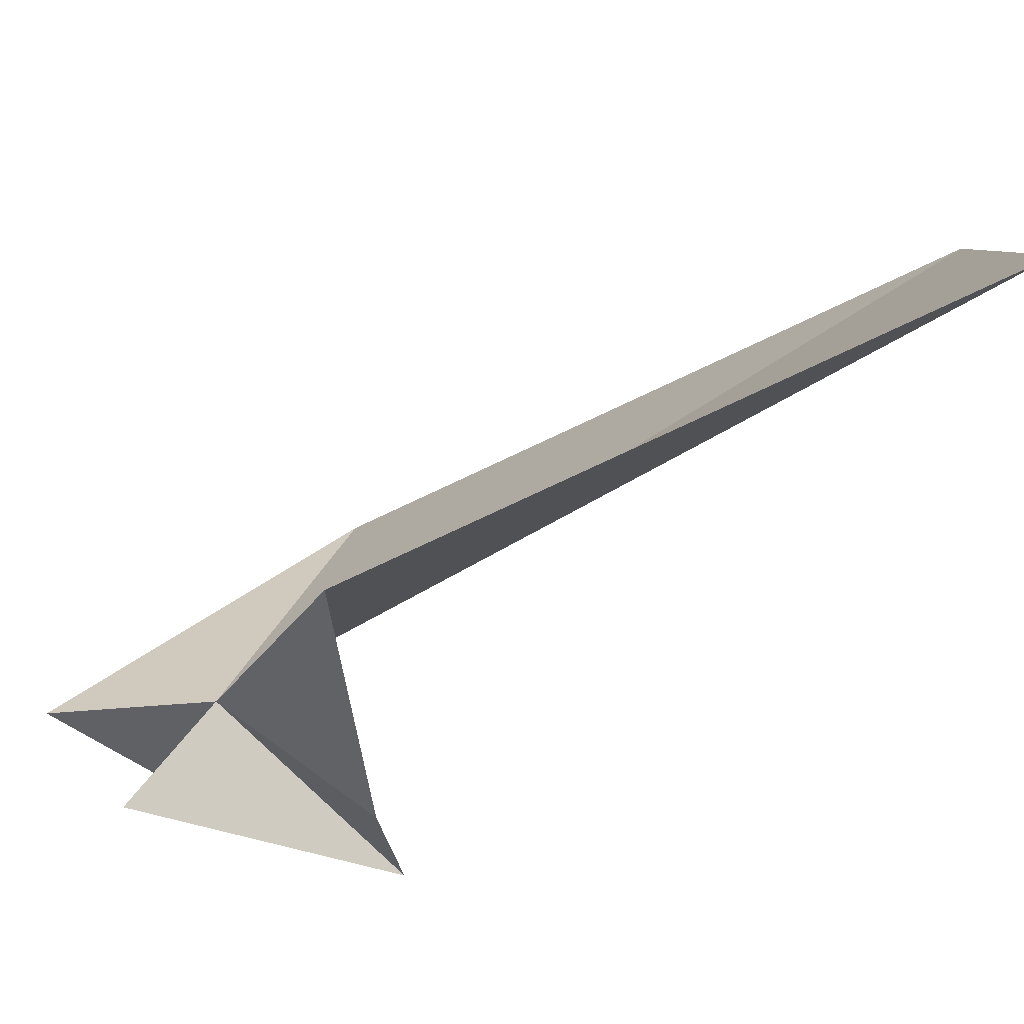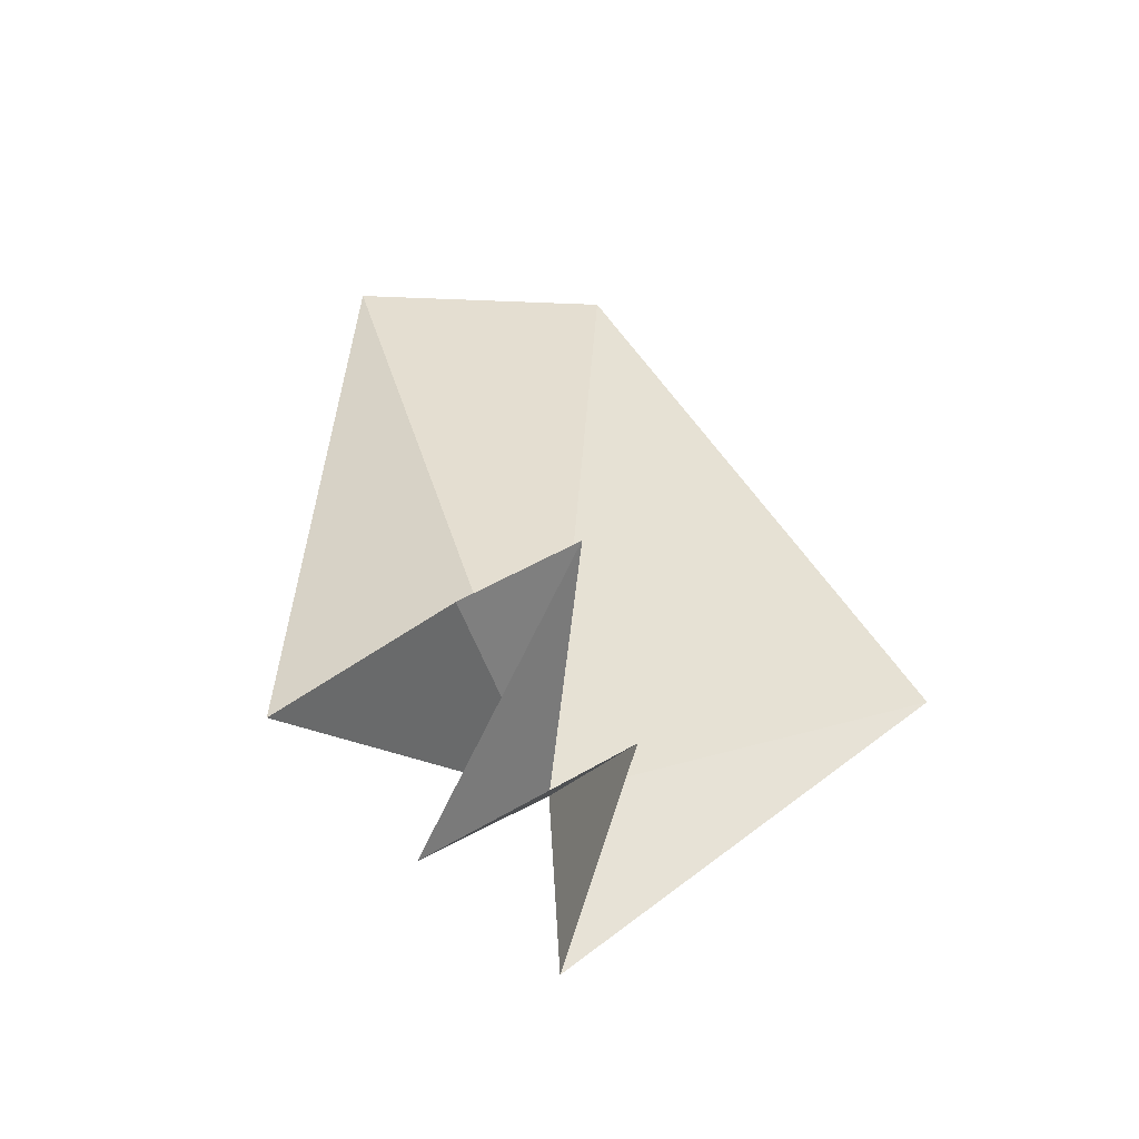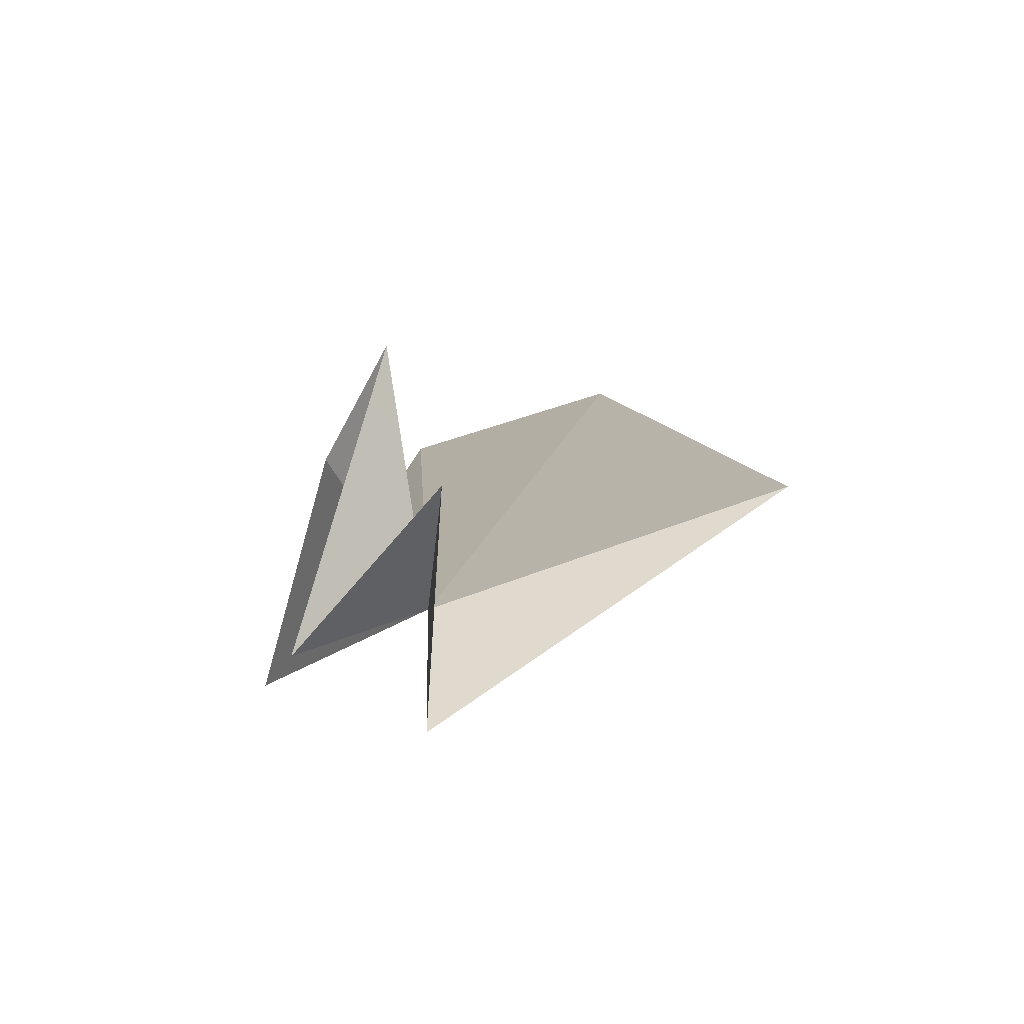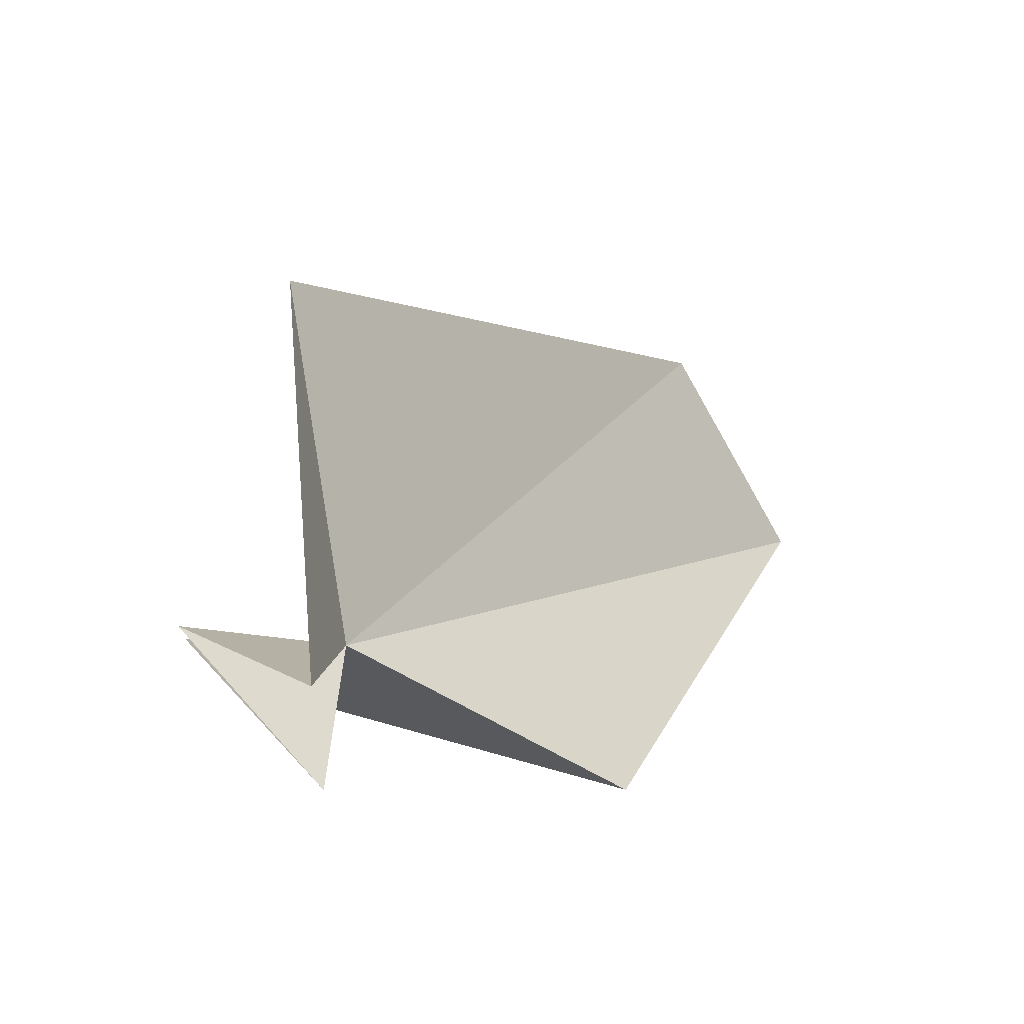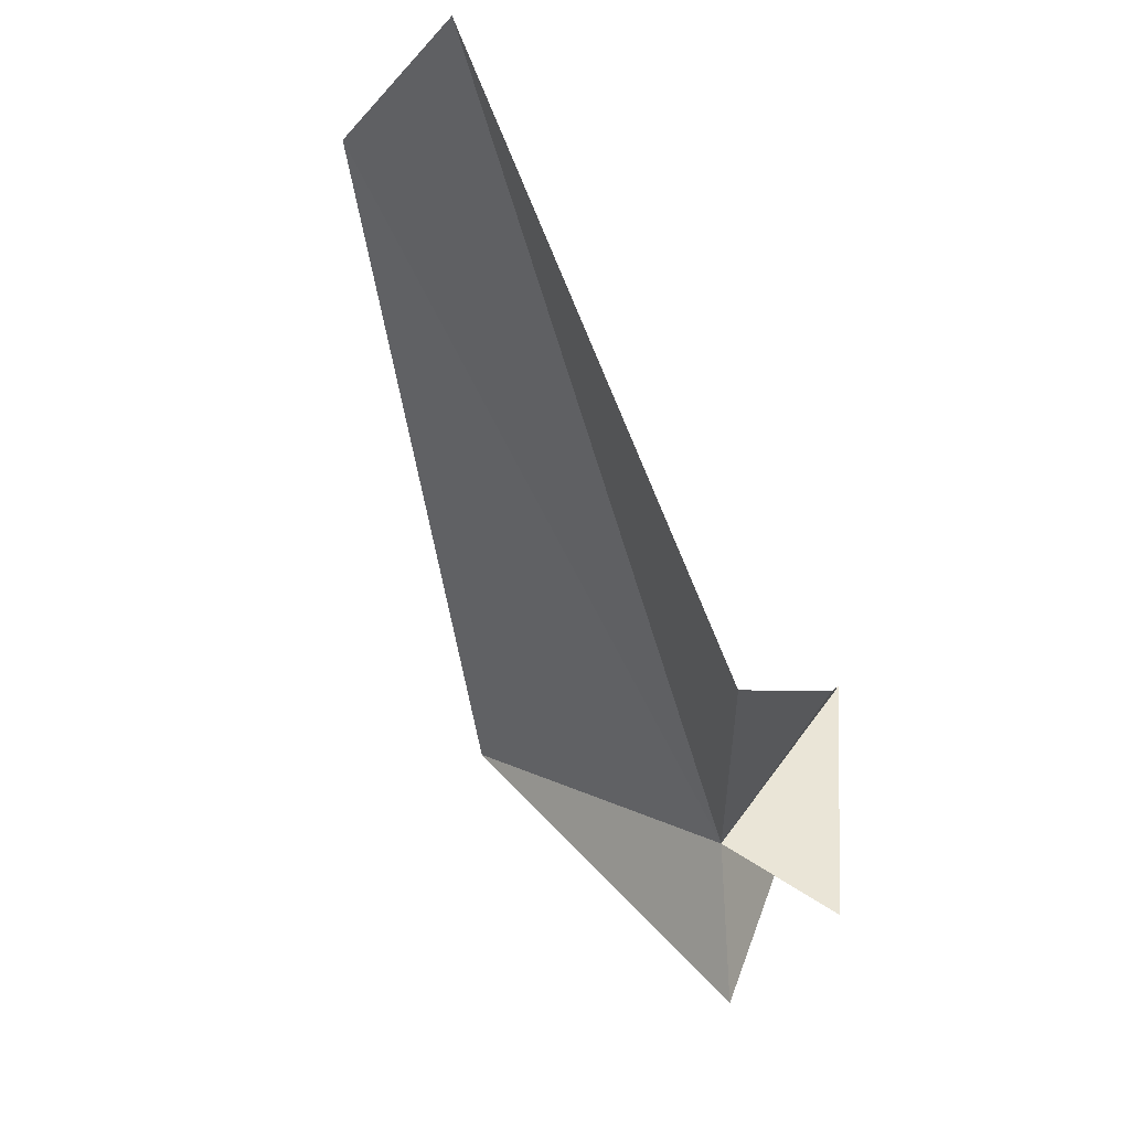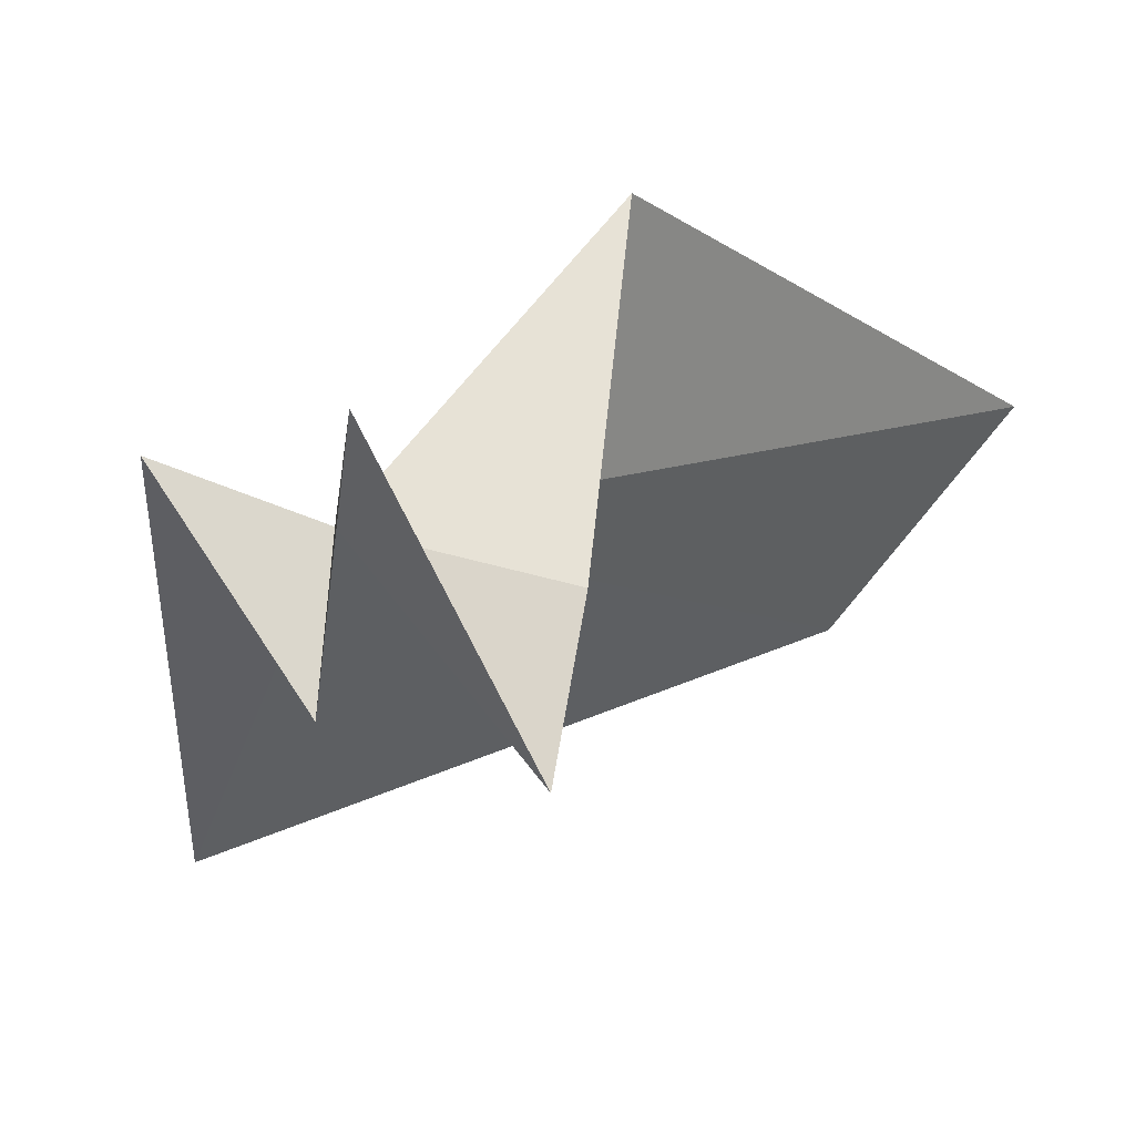
<metadata>
{"format":"obj","ext":"obj","renderer":"f3d","projection":"perspective","resolution":1024,"background":"white","views":[{"elev":35.6,"azim":-89.1,"up":"+Y"},{"elev":-19.1,"azim":-19.5,"up":"+Z"},{"elev":-42.2,"azim":1.1,"up":"+Z"},{"elev":-78.9,"azim":90.9,"up":"+Z"},{"elev":-7.9,"azim":-144.2,"up":"+Z"},{"elev":-41.8,"azim":-127.6,"up":"+Y"}]}
</metadata>
<code>
v -92.53 -16.17 23.57
v -89.24 -9.489 35.42
v -86.4 -17.11 25.41
v -93.46 -7.169 35.99
v -92.47 -16.52 20.76
v -95.95 -11.26 25.8
v -93.15 -19.42 26.59
v -94.72 -16.53 22.32
v -92.18 -19.08 23.71
v -94.34 -17.03 26.26
f 1 3 2
f 1 2 4
f 1 5 3
f 1 4 6
f 1 7 8
f 1 8 9
f 1 10 7
f 1 6 10
f 1 9 5

</code>
